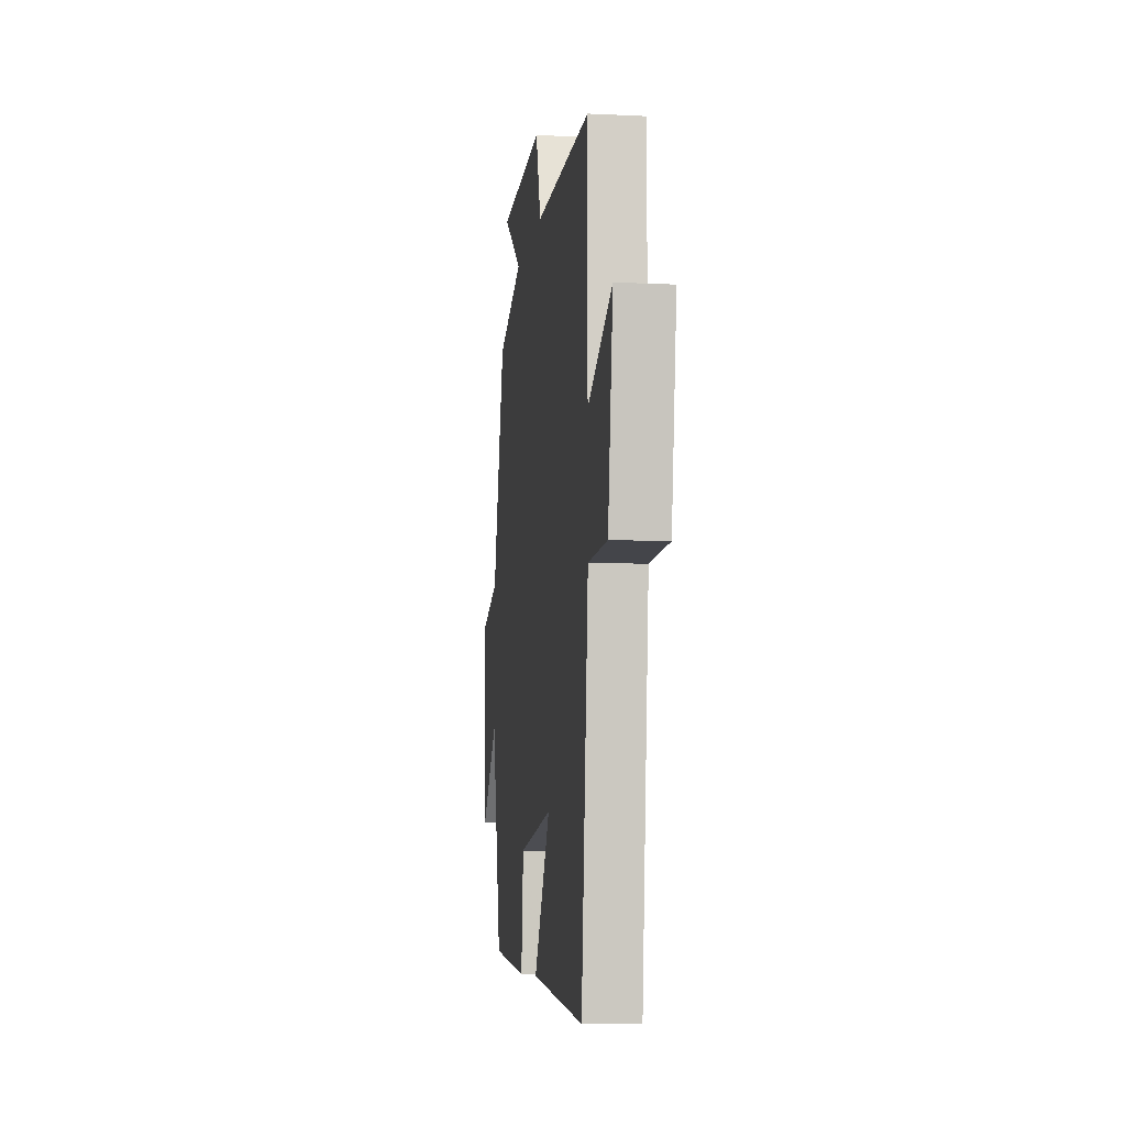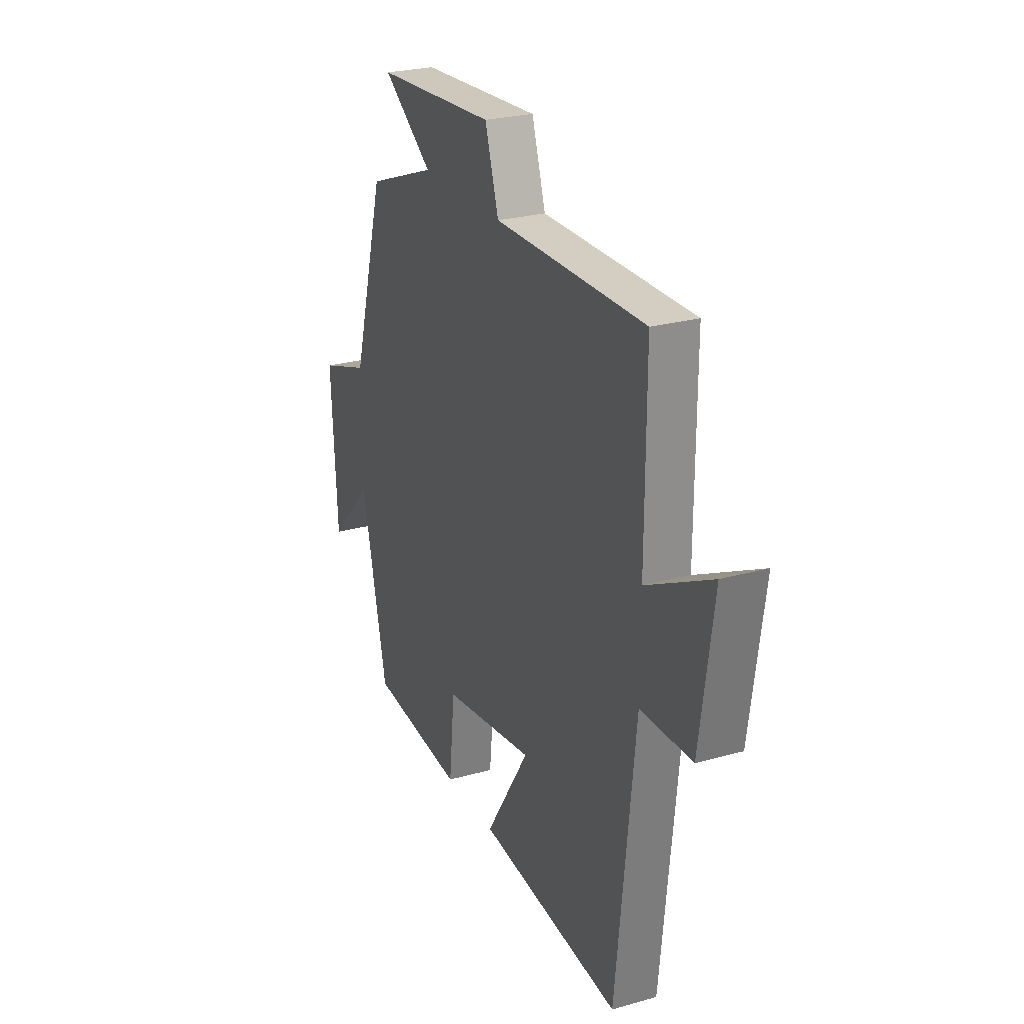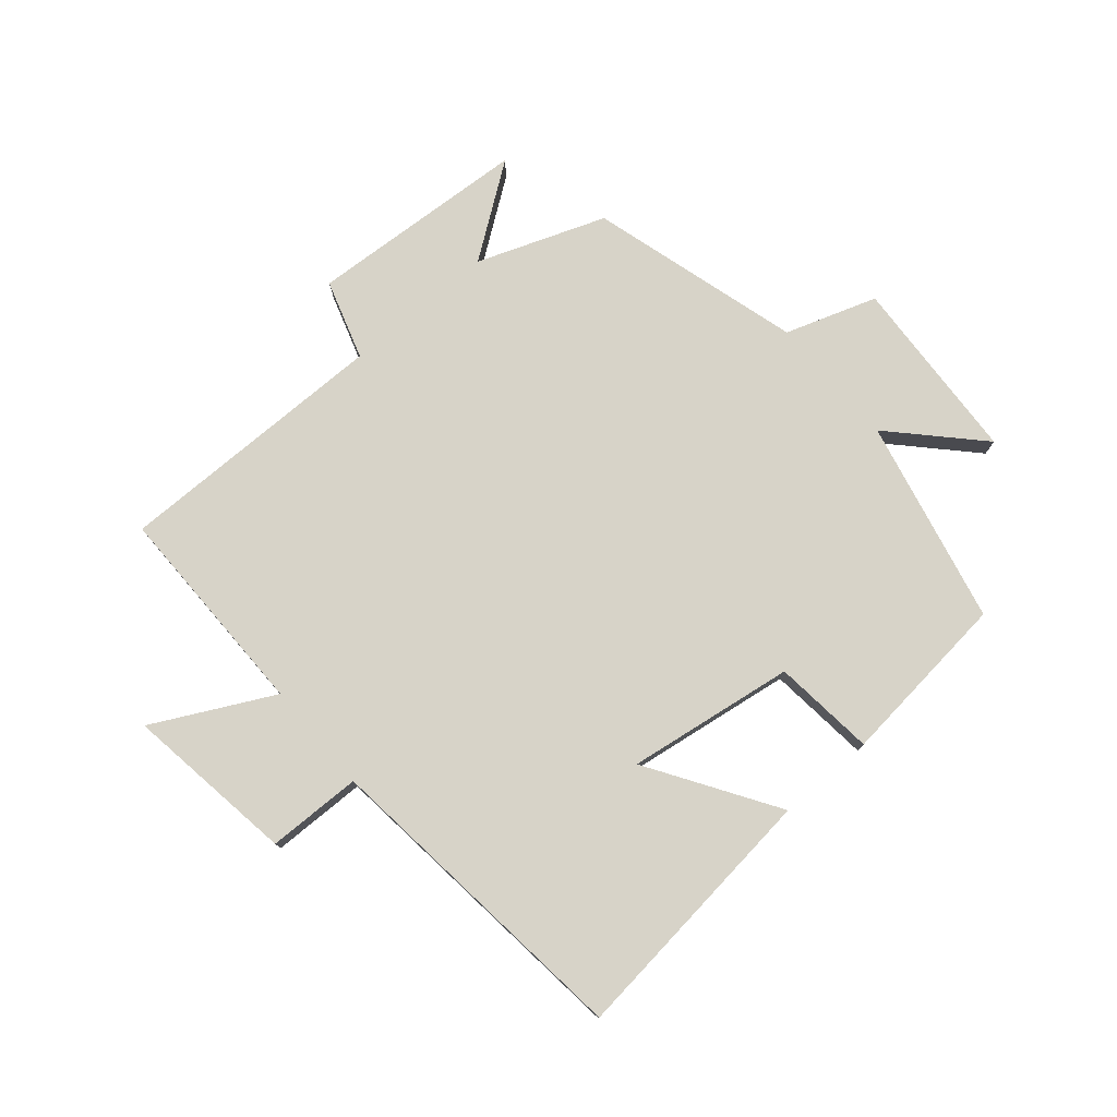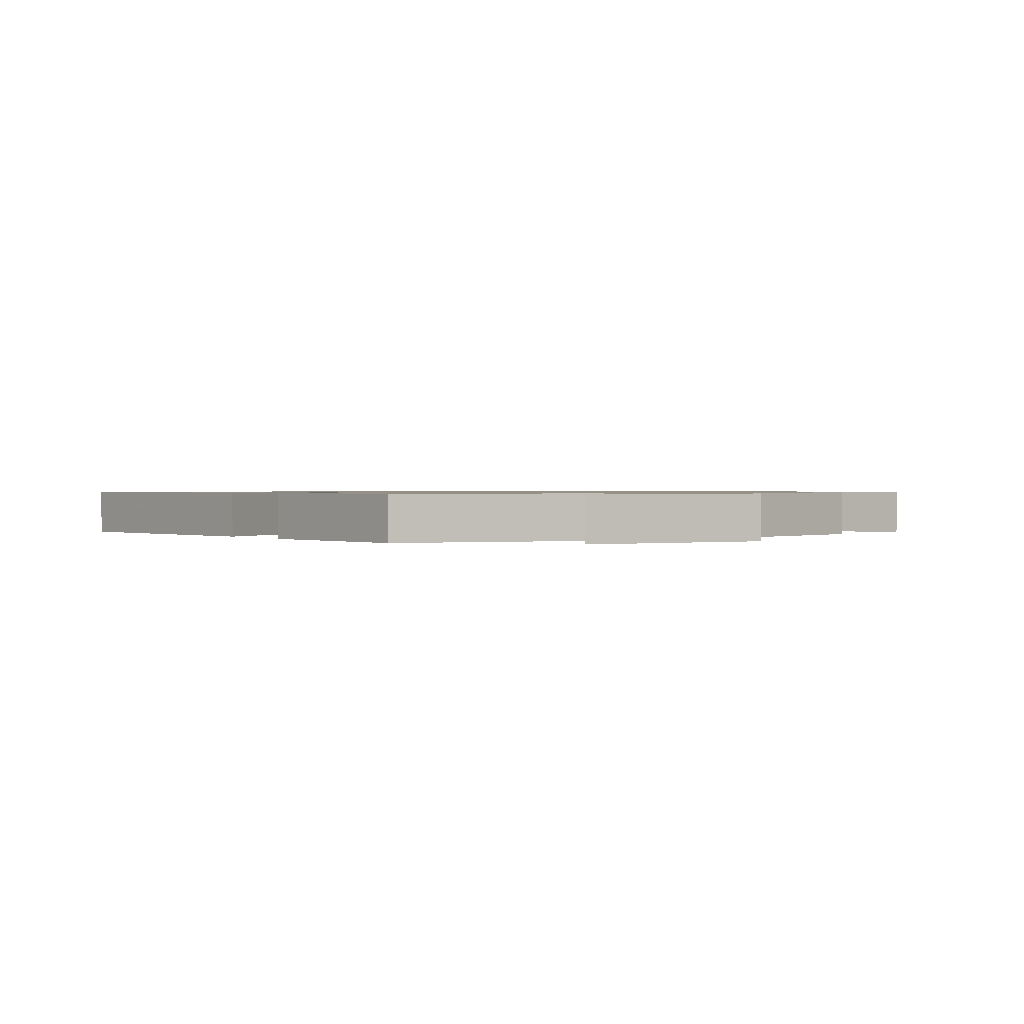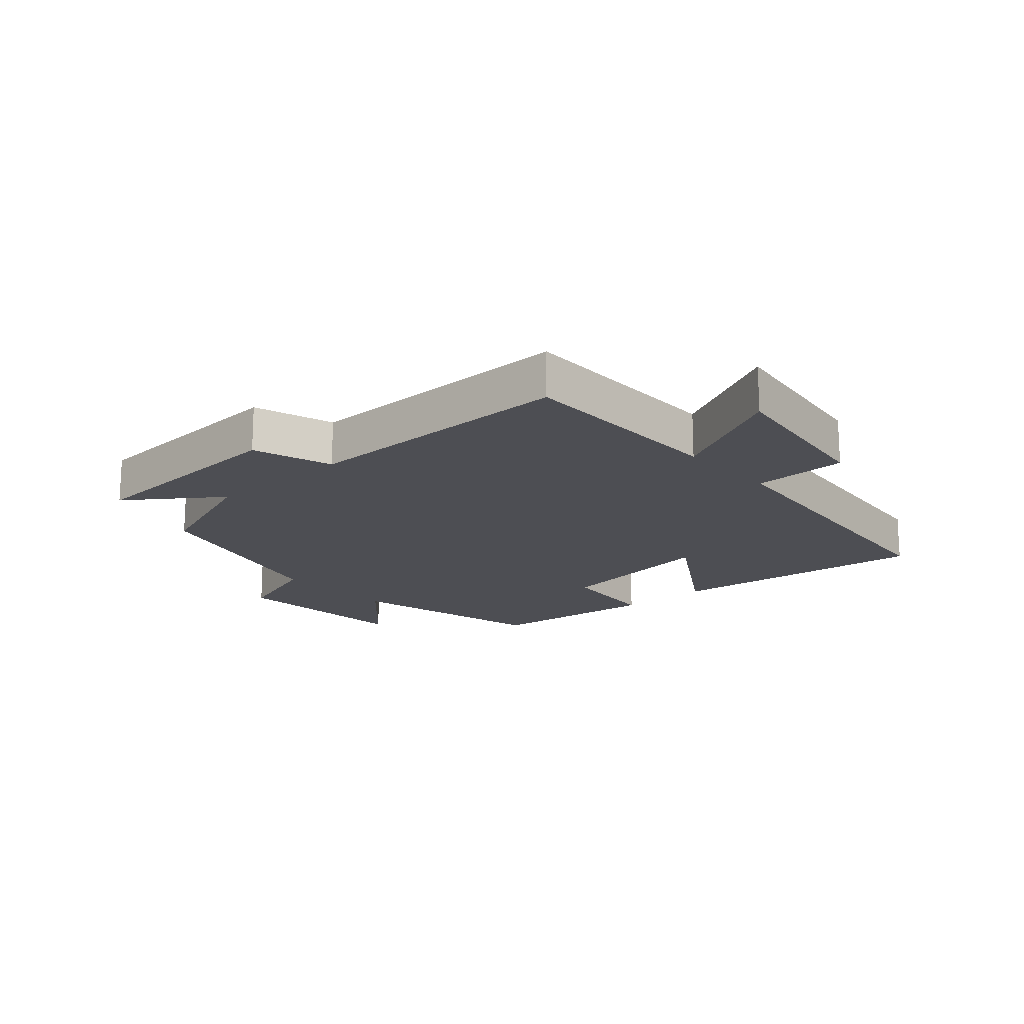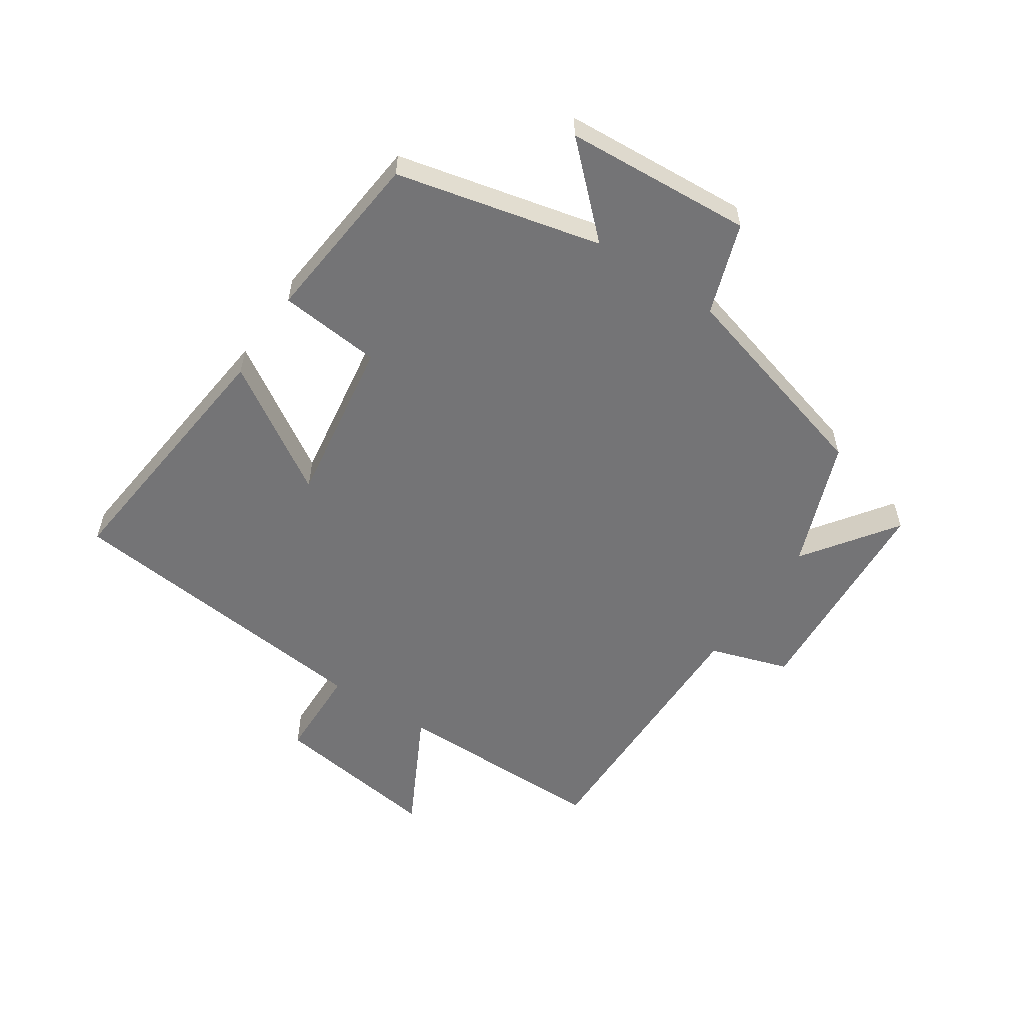
<metadata>
{"format":"obj","ext":"obj","renderer":"f3d","projection":"perspective","resolution":1024,"background":"white","views":[{"elev":-8.2,"azim":82.4,"up":"+Z"},{"elev":25.5,"azim":65.7,"up":"+Z"},{"elev":77.2,"azim":139.5,"up":"+Y"},{"elev":0.8,"azim":-123.8,"up":"+Y"},{"elev":-17.3,"azim":41.8,"up":"+Y"},{"elev":-56.3,"azim":-123.4,"up":"+Y"}]}
</metadata>
<code>
v -0.403 0.07 0.423
v -0.196 0.07 0.5
v -0.345 0.07 0.607
v 0.013 0.07 0.629
v 0.054 0.07 0.5
v 0.501 0.07 0.502
v 0.5 0.07 0.152
v 0.693 0.07 0.251
v 0.653 0.07 -0.025
v 0.5 0.07 -0.028
v 0.444 0.07 -0.548
v 0.017 0.07 -0.5
v 0.148 0.07 -0.294
v -0.124 0.07 -0.334
v -0.141 0.07 -0.5
v -0.424 0.07 -0.47
v -0.5 0.07 -0.138
v -0.63 0.07 -0.274
v -0.648 0.07 0.03
v -0.5 0.07 0.08
v -0.403 0 0.423
v -0.196 0 0.5
v -0.345 0 0.607
v 0.013 0 0.629
v 0.054 0 0.5
v 0.501 0 0.502
v 0.5 0 0.152
v 0.693 0 0.251
v 0.653 0 -0.025
v 0.5 0 -0.028
v 0.444 0 -0.548
v 0.017 0 -0.5
v 0.148 0 -0.294
v -0.124 0 -0.334
v -0.141 0 -0.5
v -0.424 0 -0.47
v -0.5 0 -0.138
v -0.63 0 -0.274
v -0.648 0 0.03
v -0.5 0 0.08
f 17 18 19 20
f 17 20 1 2
f 14 15 16 17
f 13 14 17 2
f 10 11 12 13
f 10 13 2
f 7 8 9 10
f 7 10 2
f 5 6 7
f 5 7 2 3
f 3 4 5
f 40 39 38 37
f 22 21 40 37
f 37 36 35 34
f 22 37 34 33
f 33 32 31 30
f 22 33 30
f 30 29 28 27
f 22 30 27
f 27 26 25
f 23 22 27 25
f 25 24 23
f 1 21 22 2
f 2 22 23 3
f 3 23 24 4
f 4 24 25 5
f 5 25 26 6
f 6 26 27 7
f 7 27 28 8
f 8 28 29 9
f 9 29 30 10
f 10 30 31 11
f 11 31 32 12
f 12 32 33 13
f 13 33 34 14
f 14 34 35 15
f 15 35 36 16
f 16 36 37 17
f 17 37 38 18
f 18 38 39 19
f 19 39 40 20
f 20 40 21 1

</code>
